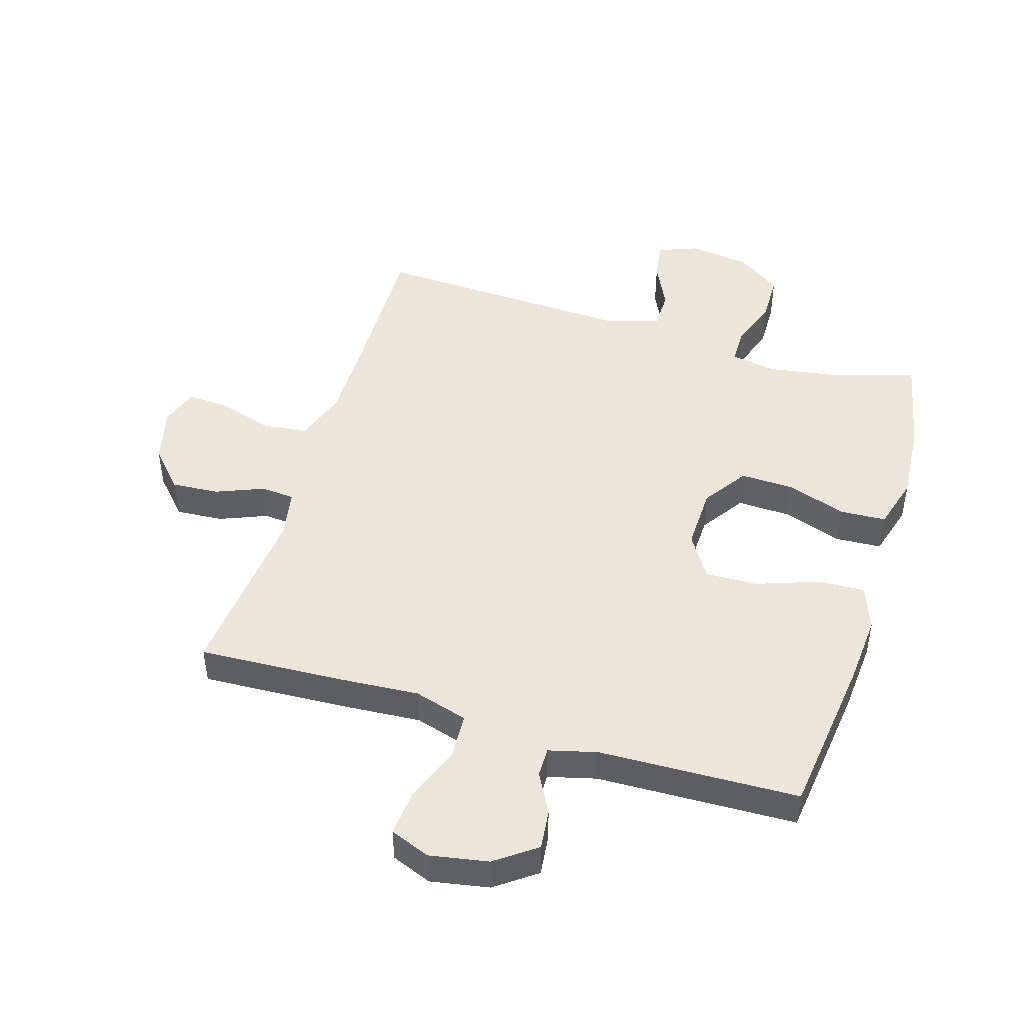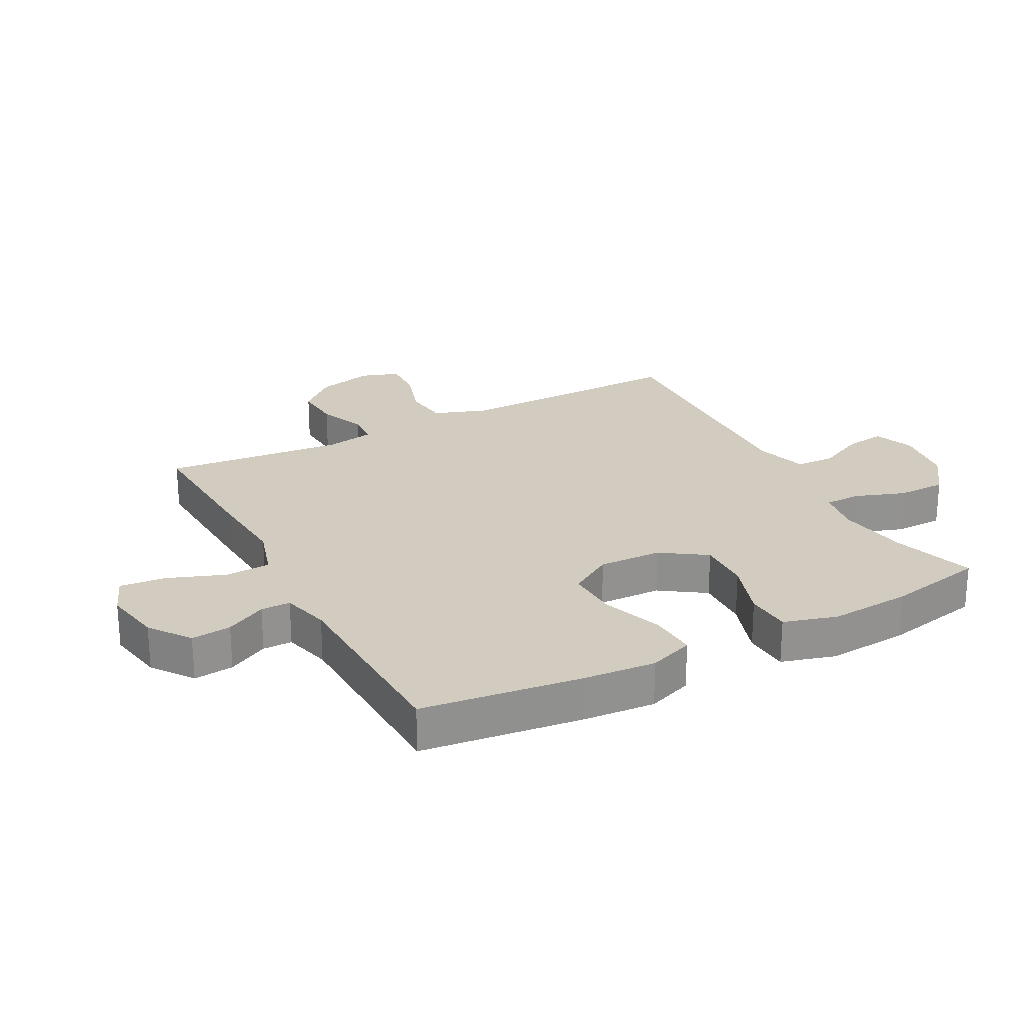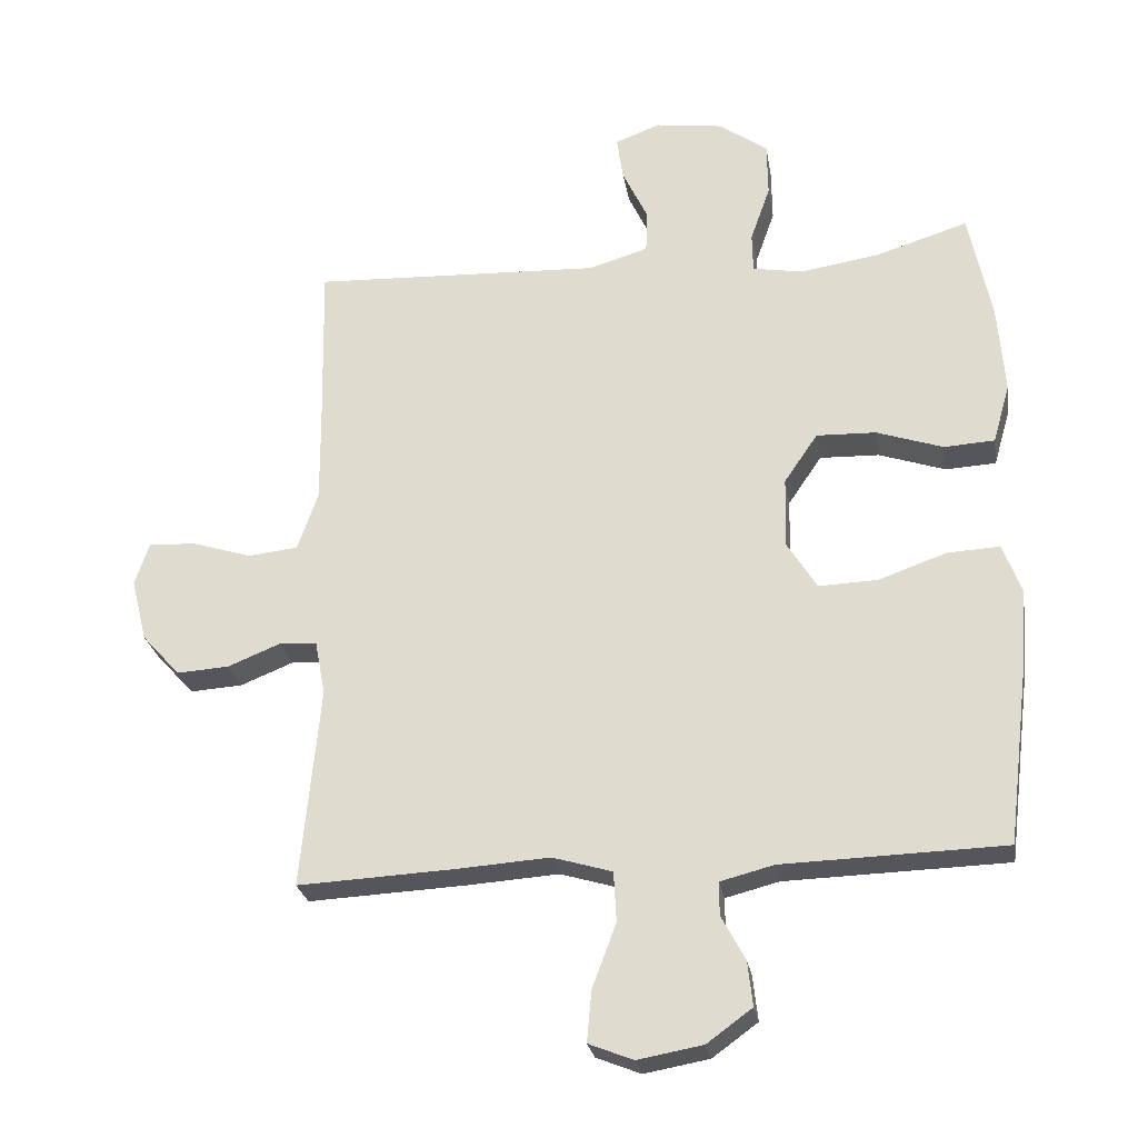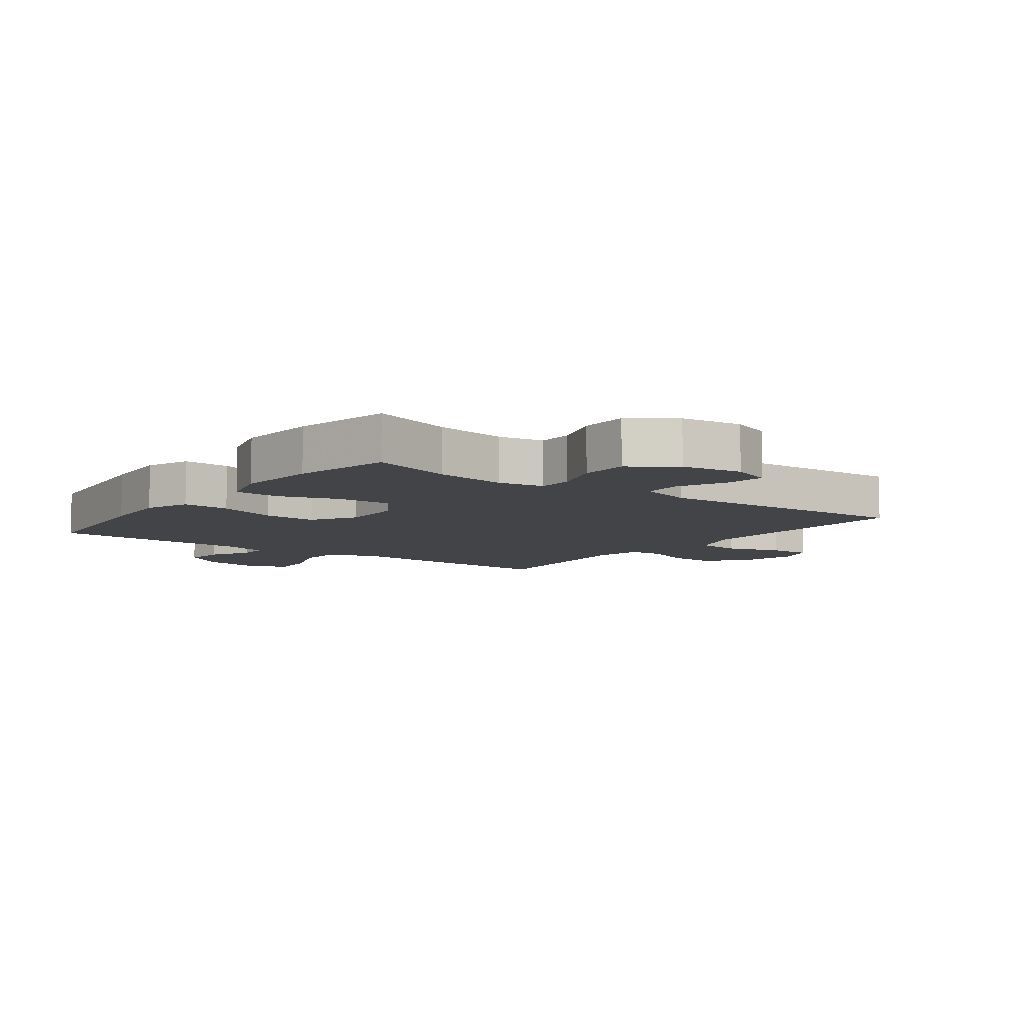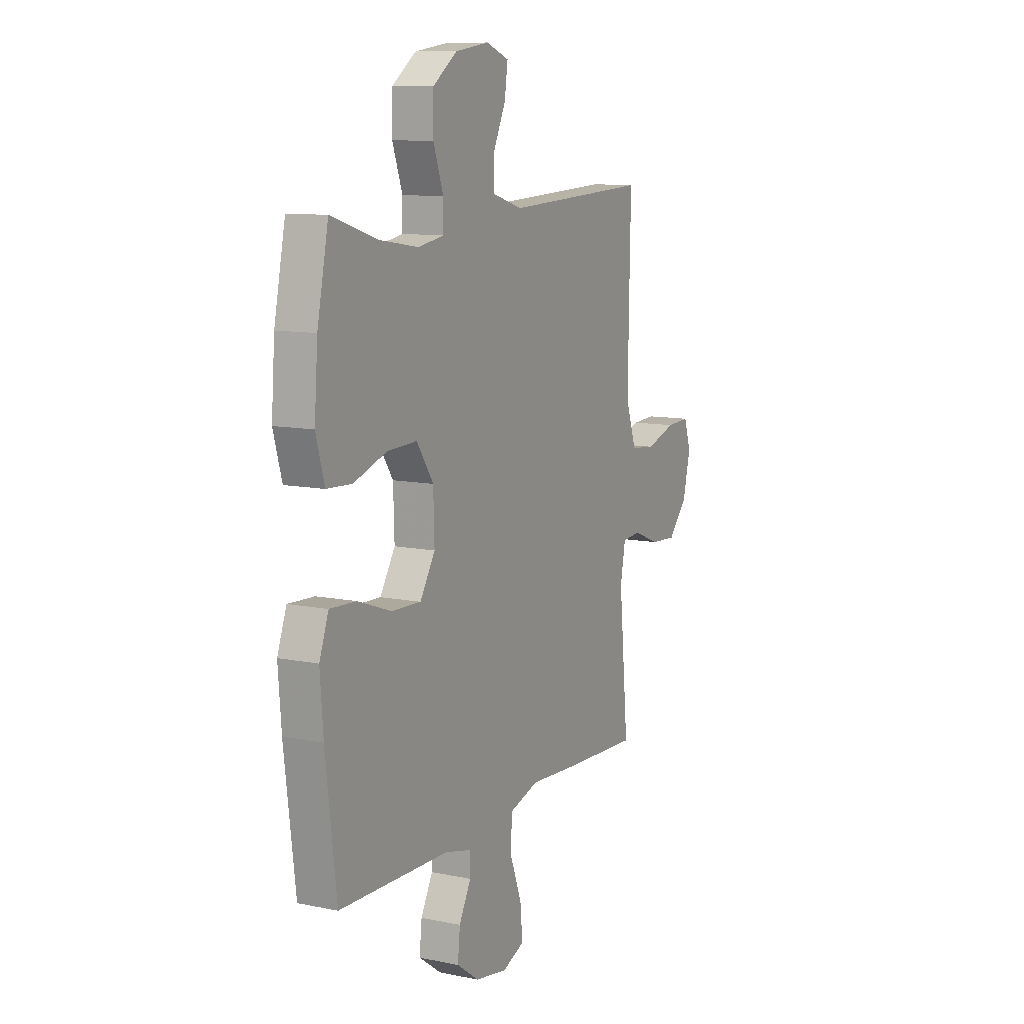
<metadata>
{"format":"obj","ext":"obj","renderer":"f3d","projection":"perspective","resolution":1024,"background":"white","views":[{"elev":46.7,"azim":-163.1,"up":"+Y"},{"elev":24.2,"azim":-117.9,"up":"+Y"},{"elev":-26.1,"azim":-170.5,"up":"+Z"},{"elev":-7.7,"azim":-36.7,"up":"+Y"},{"elev":10.5,"azim":-62.7,"up":"+Z"}]}
</metadata>
<code>
v -0.5 0.07 -0.5
v -0.532 0.07 -0.24
v -0.541 0.07 -0.123
v -0.514 0.07 -0.05
v -0.437 0.07 -0.054
v -0.338 0.07 -0.089
v -0.252 0.07 -0.092
v -0.208 0.07 -0.021
v -0.211 0.07 0.082
v -0.26 0.07 0.154
v -0.347 0.07 0.151
v -0.444 0.07 0.118
v -0.518 0.07 0.122
v -0.543 0.07 0.209
v -0.533 0.07 0.341
v -0.5 0.07 0.5
v -0.366 0.07 0.458
v -0.25 0.07 0.44
v -0.176 0.07 0.453
v -0.175 0.07 0.511
v -0.204 0.07 0.593
v -0.203 0.07 0.672
v -0.132 0.07 0.723
v -0.033 0.07 0.737
v 0.033 0.07 0.712
v 0.024 0.07 0.648
v -0.013 0.07 0.57
v -0.011 0.07 0.507
v 0.076 0.07 0.481
v 0.5 0.07 0.5
v 0.495 0.07 0.251
v 0.494 0.07 0.12
v 0.524 0.07 0.034
v 0.597 0.07 0.026
v 0.685 0.07 0.054
v 0.754 0.07 0.057
v 0.775 0.07 -0.005
v 0.752 0.07 -0.097
v 0.696 0.07 -0.159
v 0.619 0.07 -0.154
v 0.542 0.07 -0.123
v 0.487 0.07 -0.127
v 0.472 0.07 -0.206
v 0.5 0.07 -0.5
v 0.269 0.07 -0.489
v 0.135 0.07 -0.48
v 0.048 0.07 -0.506
v 0.044 0.07 -0.579
v 0.079 0.07 -0.672
v 0.086 0.07 -0.747
v 0.021 0.07 -0.773
v -0.074 0.07 -0.756
v -0.14 0.07 -0.708
v -0.133 0.07 -0.643
v -0.098 0.07 -0.577
v -0.098 0.07 -0.529
v -0.176 0.07 -0.509
v -0.5 0 -0.5
v -0.532 0 -0.24
v -0.541 0 -0.123
v -0.514 0 -0.05
v -0.437 0 -0.054
v -0.338 0 -0.089
v -0.252 0 -0.092
v -0.208 0 -0.021
v -0.211 0 0.082
v -0.26 0 0.154
v -0.347 0 0.151
v -0.444 0 0.118
v -0.518 0 0.122
v -0.543 0 0.209
v -0.533 0 0.341
v -0.5 0 0.5
v -0.366 0 0.458
v -0.25 0 0.44
v -0.176 0 0.453
v -0.175 0 0.511
v -0.204 0 0.593
v -0.203 0 0.672
v -0.132 0 0.723
v -0.033 0 0.737
v 0.033 0 0.712
v 0.024 0 0.648
v -0.013 0 0.57
v -0.011 0 0.507
v 0.076 0 0.481
v 0.5 0 0.5
v 0.495 0 0.251
v 0.494 0 0.12
v 0.524 0 0.034
v 0.597 0 0.026
v 0.685 0 0.054
v 0.754 0 0.057
v 0.775 0 -0.005
v 0.752 0 -0.097
v 0.696 0 -0.159
v 0.619 0 -0.154
v 0.542 0 -0.123
v 0.487 0 -0.127
v 0.472 0 -0.206
v 0.5 0 -0.5
v 0.269 0 -0.489
v 0.135 0 -0.48
v 0.048 0 -0.506
v 0.044 0 -0.579
v 0.079 0 -0.672
v 0.086 0 -0.747
v 0.021 0 -0.773
v -0.074 0 -0.756
v -0.14 0 -0.708
v -0.133 0 -0.643
v -0.098 0 -0.577
v -0.098 0 -0.529
v -0.176 0 -0.509
f 52 53 54 55
f 52 55 56
f 51 52 56
f 48 49 50 51
f 47 48 51 56
f 46 47 56 57
f 43 44 45 46
f 42 43 46 57
f 38 39 40 41
f 38 41 42
f 37 38 42
f 34 35 36 37
f 33 34 37 42
f 32 33 42 57
f 29 30 31
f 28 29 31 32
f 24 25 26 27
f 24 27 28
f 23 24 28
f 20 21 22 23
f 19 20 23 28
f 14 15 16 17
f 14 17 18
f 11 12 13 14
f 10 11 14 18
f 9 10 18 19
f 3 4 5 6
f 3 6 7
f 2 3 7
f 1 2 7
f 57 1 7 8
f 19 28 32 57
f 8 9 19 57
f 112 111 110 109
f 113 112 109
f 113 109 108
f 108 107 106 105
f 113 108 105 104
f 114 113 104 103
f 103 102 101 100
f 114 103 100 99
f 98 97 96 95
f 99 98 95
f 99 95 94
f 94 93 92 91
f 99 94 91 90
f 114 99 90 89
f 88 87 86
f 89 88 86 85
f 84 83 82 81
f 85 84 81
f 85 81 80
f 80 79 78 77
f 85 80 77 76
f 74 73 72 71
f 75 74 71
f 71 70 69 68
f 75 71 68 67
f 76 75 67 66
f 63 62 61 60
f 64 63 60
f 64 60 59
f 64 59 58
f 65 64 58 114
f 114 89 85 76
f 114 76 66 65
f 1 58 59 2
f 2 59 60 3
f 3 60 61 4
f 4 61 62 5
f 5 62 63 6
f 6 63 64 7
f 7 64 65 8
f 8 65 66 9
f 9 66 67 10
f 10 67 68 11
f 11 68 69 12
f 12 69 70 13
f 13 70 71 14
f 14 71 72 15
f 15 72 73 16
f 16 73 74 17
f 17 74 75 18
f 18 75 76 19
f 19 76 77 20
f 20 77 78 21
f 21 78 79 22
f 22 79 80 23
f 23 80 81 24
f 24 81 82 25
f 25 82 83 26
f 26 83 84 27
f 27 84 85 28
f 28 85 86 29
f 29 86 87 30
f 30 87 88 31
f 31 88 89 32
f 32 89 90 33
f 33 90 91 34
f 34 91 92 35
f 35 92 93 36
f 36 93 94 37
f 37 94 95 38
f 38 95 96 39
f 39 96 97 40
f 40 97 98 41
f 41 98 99 42
f 42 99 100 43
f 43 100 101 44
f 44 101 102 45
f 45 102 103 46
f 46 103 104 47
f 47 104 105 48
f 48 105 106 49
f 49 106 107 50
f 50 107 108 51
f 51 108 109 52
f 52 109 110 53
f 53 110 111 54
f 54 111 112 55
f 55 112 113 56
f 56 113 114 57
f 57 114 58 1

</code>
